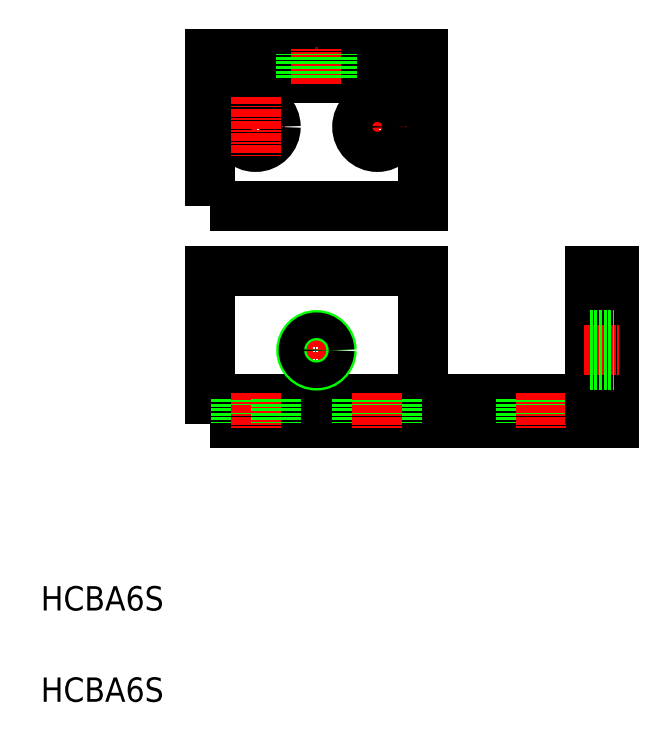
<metadata>
{"format":"dxf","ext":"dxf","renderer":"ezdxf+matplotlib","layout":"modelspace","background":"white","min_lineweight":24,"dpi":150}
</metadata>
<code>
0
SECTION
2
ENTITIES
0
TEXT
8
0
10
-45.29
20
-57.76
30
0
40
4
1
HCBA6S
0
TEXT
8
0
10
-45.29
20
-42.76
30
0
40
4
1
HCBA6S
0
POLYLINE
8
0
66
     1
10
0
20
0
30
0
70
     1
0
VERTEX
8
0
10
-17.5
20
23.71
30
0
0
VERTEX
8
0
10
17.5
20
23.71
30
0
0
VERTEX
8
0
10
17.5
20
48.71
30
0
0
VERTEX
8
0
10
-17.5
20
48.71
30
0
0
SEQEND
8
0
0
LINE
8
0
10
-17.5
20
-8
30
0
11
17.5
21
-8
31
0
0
POLYLINE
8
0
66
     1
10
0
20
0
30
0
70
     1
0
VERTEX
8
0
10
-17.5
20
-12
30
0
0
VERTEX
8
0
10
17.5
20
-12
30
0
0
VERTEX
8
0
10
17.5
20
13
30
0
0
VERTEX
8
0
10
-17.5
20
13
30
0
0
SEQEND
8
0
0
LINE
8
0
10
-13.3
20
-8
30
0
11
-13.3
21
-12
31
0
0
LINE
8
CENTER
10
-10
20
-7
30
0
11
-10
21
-13
31
0
0
LINE
8
0
10
23.93
20
-12
30
0
11
48.93
21
-12
31
0
0
LINE
8
0
10
44.93
20
-8
30
0
11
23.93
21
-8
31
0
0
LINE
8
0
10
-6.7
20
-8
30
0
11
-6.7
21
-12
31
0
0
LINE
8
0
10
6.7
20
-8
30
0
11
6.7
21
-12
31
0
0
LINE
8
0
10
13.3
20
-8
30
0
11
13.3
21
-12
31
0
0
LINE
8
CENTER
10
10
20
-7
30
0
11
10
21
-13
31
0
0
LINE
8
0
10
23.93
20
-8
30
0
11
23.93
21
-12
31
0
0
LINE
8
0
10
33.63
20
-8
30
0
11
33.63
21
-12
31
0
0
LINE
8
0
10
40.23
20
-8
30
0
11
40.23
21
-12
31
0
0
LINE
8
CENTER
10
36.93
20
-7
30
0
11
36.93
21
-13
31
0
0
LINE
8
CENTER
10
-3.75
20
0
30
0
11
3.75
21
0
31
0
0
LINE
8
CENTER
10
0
20
3.75
30
0
11
0
21
-3.75
31
0
0
CIRCLE
8
0
10
0
20
0
30
0
40
2.5
0
CIRCLE
8
0
10
0
20
0
30
0
40
2.1
0
LINE
8
0
10
48.93
20
-12
30
0
11
48.93
21
13
31
0
0
LINE
8
0
10
44.93
20
13
30
0
11
44.93
21
-8
31
0
0
LINE
8
CENTER
10
43.93
20
0
30
0
11
49.93
21
0
31
0
0
LINE
8
0
10
44.93
20
-2.1
30
0
11
48.93
21
-2.1
31
0
0
LINE
8
0
10
44.93
20
-2.5
30
0
11
48.93
21
-2.5
31
0
0
LINE
8
0
10
44.93
20
2.1
30
0
11
48.93
21
2.1
31
0
0
LINE
8
0
10
44.93
20
2.5
30
0
11
48.93
21
2.5
31
0
0
LINE
8
0
10
48.93
20
13
30
0
11
44.93
21
13
31
0
0
LINE
8
CENTER
10
-14.95
20
36.71
30
0
11
-5.05
21
36.71
31
0
0
CIRCLE
8
0
10
-10
20
36.71
30
0
40
3.3
0
LINE
8
0
10
-17.5
20
44.71
30
0
11
17.5
21
44.71
31
0
0
LINE
8
CENTER
10
-10
20
41.66
30
0
11
-10
21
31.76
31
0
0
LINE
8
CENTER
10
5.05
20
36.71
30
0
11
14.95
21
36.71
31
0
0
LINE
8
CENTER
10
10
20
41.66
30
0
11
10
21
31.76
31
0
0
CIRCLE
8
0
10
10
20
36.71
30
0
40
3.3
0
LINE
8
CENTER
10
0
20
43.71
30
0
11
0
21
49.71
31
0
0
LINE
8
0
10
-2.1
20
44.71
30
0
11
-2.1
21
48.71
31
0
0
LINE
8
0
10
-2.5
20
44.71
30
0
11
-2.5
21
48.71
31
0
0
LINE
8
0
10
2.1
20
44.71
30
0
11
2.1
21
48.71
31
0
0
LINE
8
0
10
2.5
20
44.71
30
0
11
2.5
21
48.71
31
0
0
ENDSEC
0
EOF

</code>
